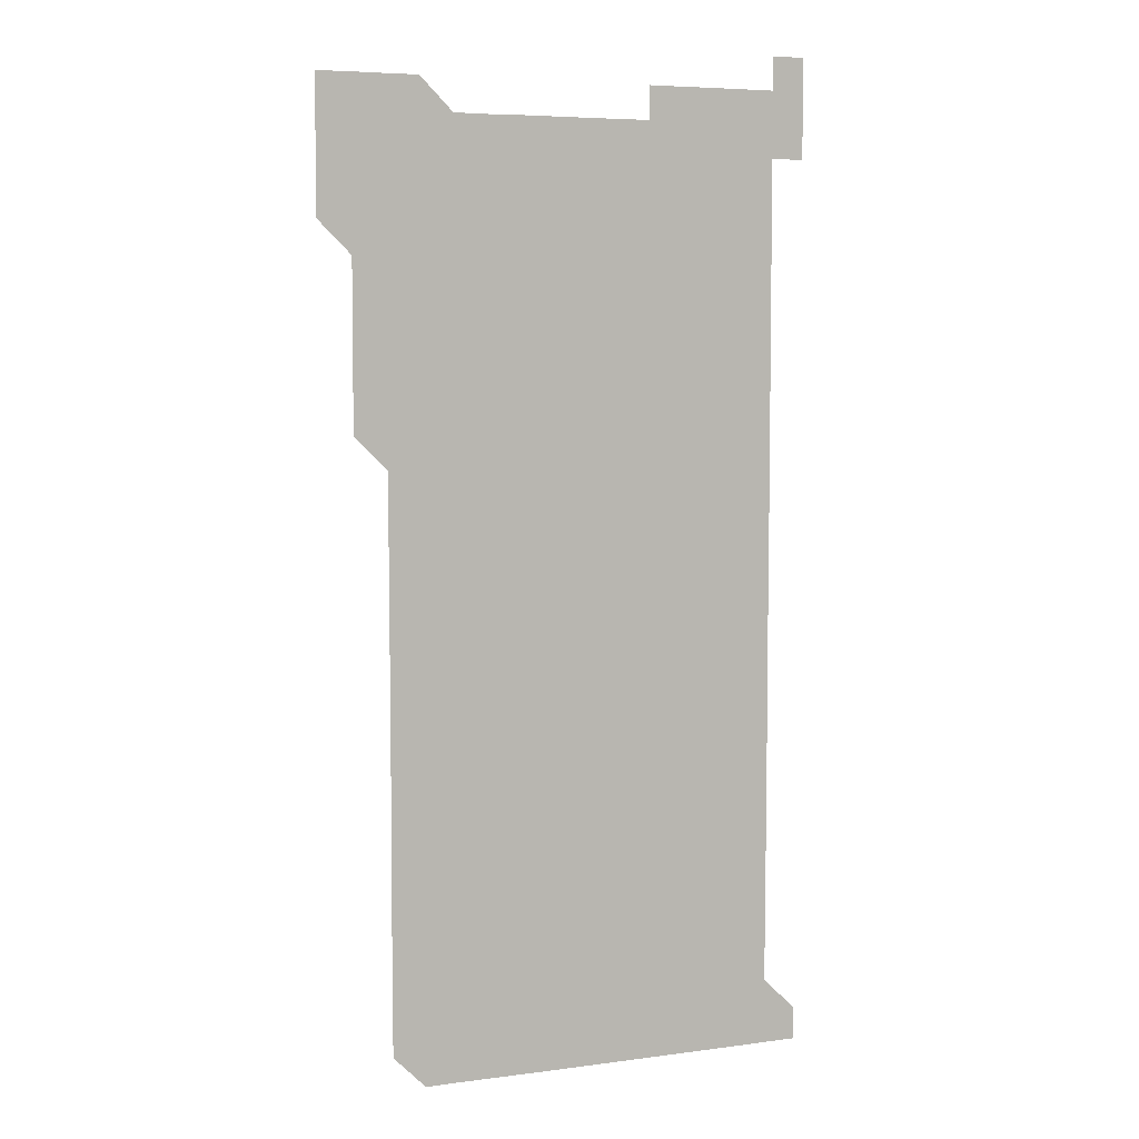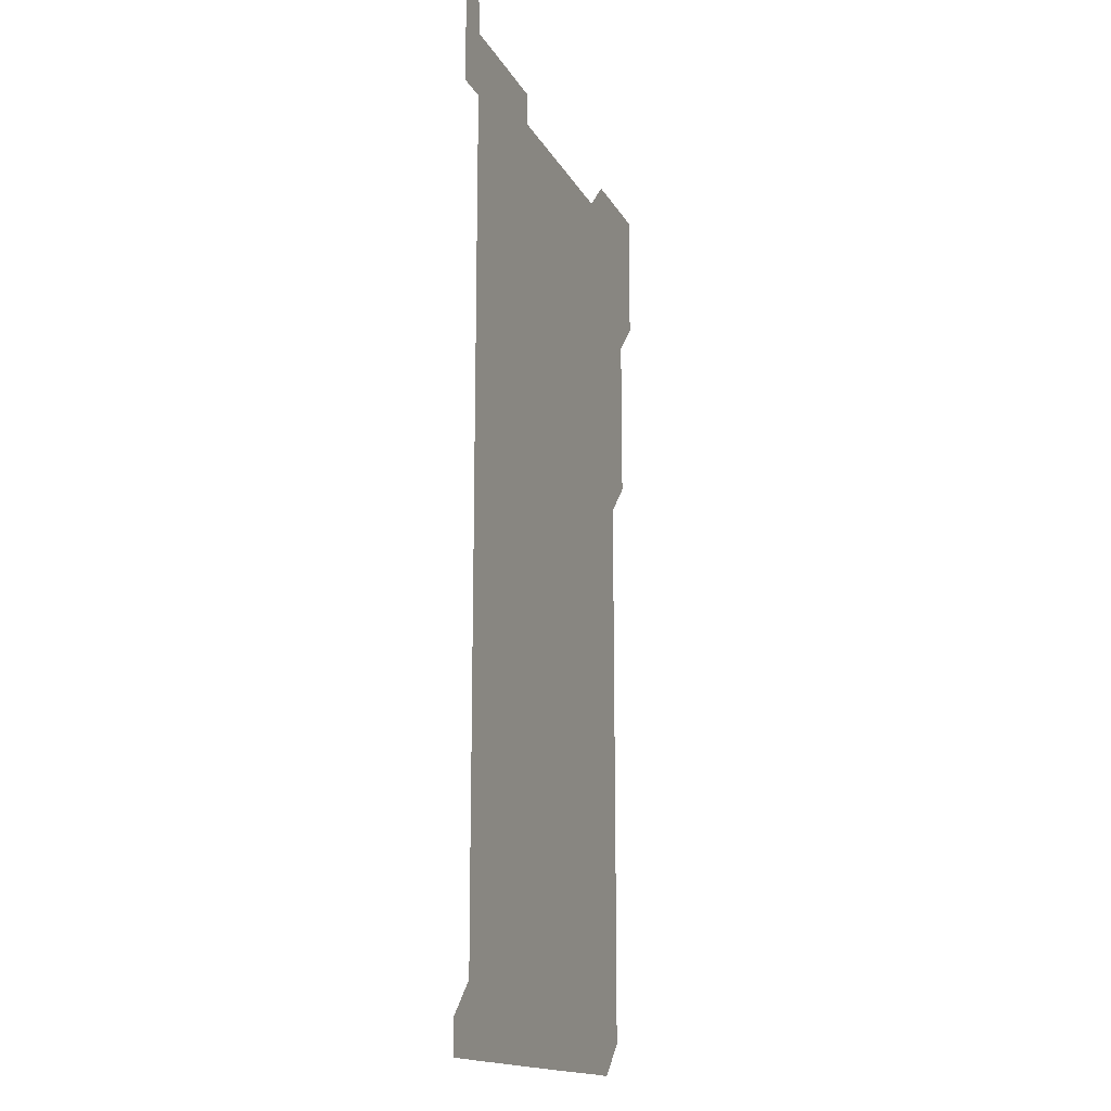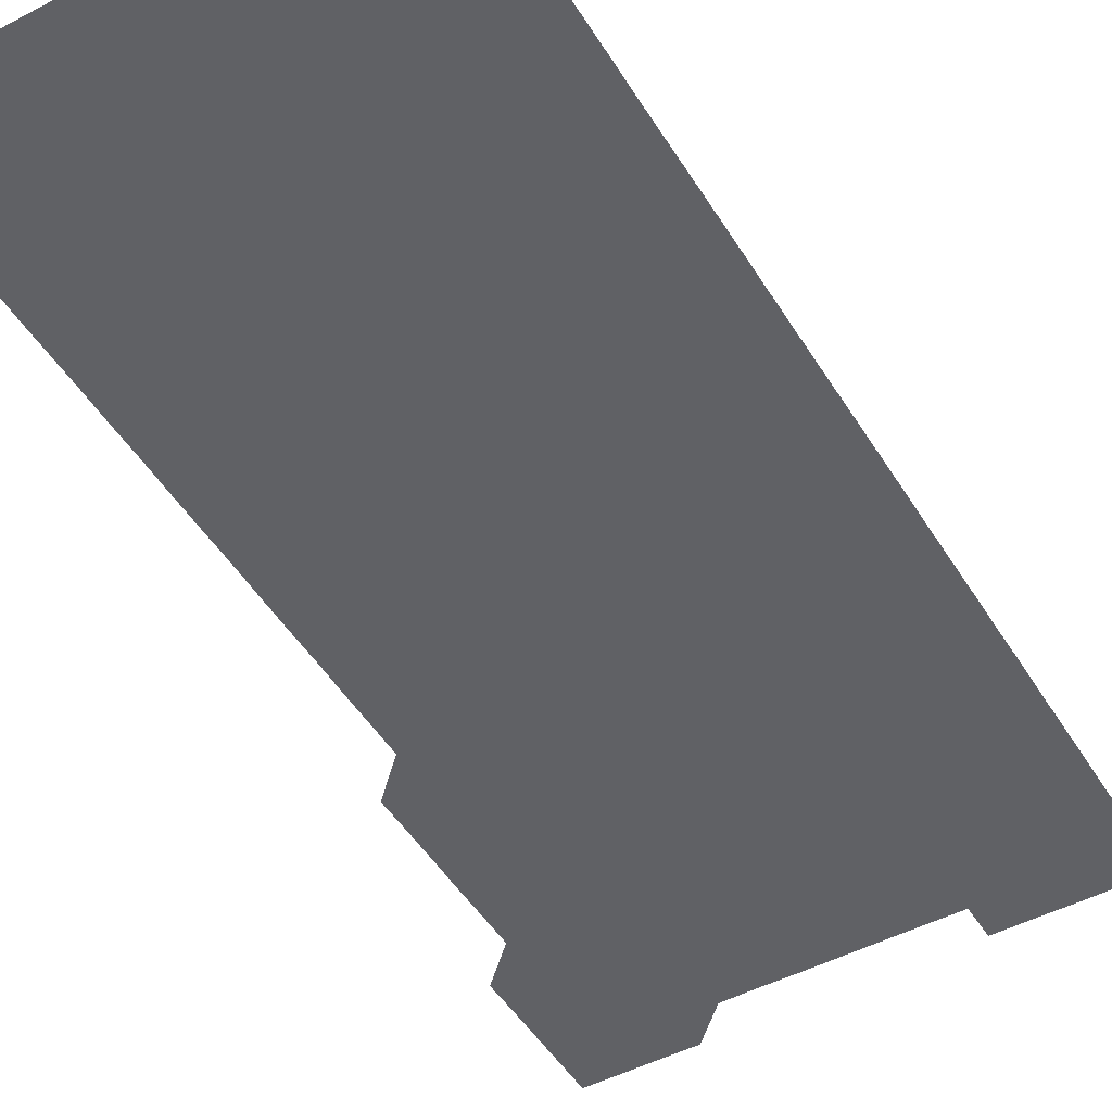
<metadata>
{"format":"obj","ext":"obj","renderer":"f3d","projection":"perspective","resolution":1024,"background":"white","views":[{"elev":6.1,"azim":-22.0,"up":"+Y"},{"elev":-15.8,"azim":109.9,"up":"+Y"},{"elev":-48.5,"azim":30.3,"up":"+Z"}]}
</metadata>
<code>
v 465.8 526.1 0
v 466 540.9 0
v 466 556 0
v 466 571 0
v 466 586 0
v 480.8 436 0
v 480.9 450.9 0
v 481 466 0
v 480.9 480.9 0
v 481 495.9 0
v 481 511 0
v 481.2 526 0
v 480.8 541 0
v 481.2 555.9 0
v 481 570.9 0
v 481 586.1 0
v 495.9 165.8 0
v 495.9 180.9 0
v 495.9 195.7 0
v 496.1 210.9 0
v 495.7 225.9 0
v 495.8 240.7 0
v 495.9 255.7 0
v 495.9 270.7 0
v 496 285.8 0
v 495.9 300.9 0
v 495.9 315.8 0
v 496.1 330.9 0
v 495.9 346 0
v 495.9 360.9 0
v 496 375.9 0
v 495.9 390.9 0
v 495.9 405.9 0
v 495.9 420.9 0
v 496.1 436.1 0
v 496 451 0
v 496.1 466 0
v 496.1 481 0
v 496 496 0
v 496.1 511 0
v 496 526 0
v 496.1 541 0
v 496 556 0
v 496 571 0
v 496 586 0
v 510.8 150.9 0
v 511.1 166.2 0
v 511.3 181.1 0
v 510.9 196.1 0
v 511.1 211 0
v 511.1 226.1 0
v 511.2 241.1 0
v 511.2 256.1 0
v 511.1 271.1 0
v 511 286 0
v 511.1 301 0
v 510.9 316 0
v 511 331 0
v 511.1 346 0
v 511 361 0
v 511 376 0
v 511.1 391.1 0
v 511.1 406 0
v 510.9 421 0
v 511 436 0
v 511.1 451 0
v 511.1 466 0
v 510.9 481 0
v 511.1 496 0
v 511 511 0
v 511.1 526 0
v 511 541 0
v 511 556 0
v 511 570.9 0
v 510.9 586.1 0
v 525.8 151 0
v 526 166 0
v 526.2 181.2 0
v 525.9 195.9 0
v 526 211 0
v 526 226.1 0
v 526 241 0
v 526 256 0
v 526.1 271 0
v 526 286 0
v 526 301 0
v 526 316 0
v 526.1 331.1 0
v 526.1 346 0
v 526 361 0
v 526 376 0
v 526 391 0
v 526 406 0
v 526 421 0
v 526 436 0
v 525.9 451 0
v 525.9 466 0
v 526.2 481 0
v 526 496 0
v 526 511 0
v 526 526 0
v 526 541 0
v 526 555.9 0
v 525.9 571.1 0
v 540.9 151 0
v 541 166.1 0
v 541 181 0
v 541.1 196.1 0
v 541 211.1 0
v 541 226 0
v 541 241 0
v 541 256 0
v 541 271 0
v 541 286 0
v 541 301 0
v 541.1 316.1 0
v 541 331 0
v 541 346 0
v 541 361 0
v 541.1 376.1 0
v 541 391 0
v 541.1 406.1 0
v 541 421 0
v 541 436 0
v 541.1 451 0
v 541 466 0
v 541 481 0
v 541 496 0
v 541 511 0
v 541 526 0
v 541.1 540.9 0
v 541 556 0
v 541 571 0
v 556 150.9 0
v 556 165.9 0
v 556 181.1 0
v 556.1 196.2 0
v 556 211 0
v 556 226 0
v 556 241 0
v 556 256 0
v 556 271 0
v 556 286 0
v 556 301.1 0
v 556 316 0
v 556 331 0
v 556 346 0
v 555.9 360.9 0
v 556 376 0
v 556 391 0
v 556 406 0
v 556 421 0
v 556 436 0
v 556 451 0
v 556 466 0
v 556 481 0
v 556 496 0
v 556 511 0
v 556 526 0
v 556 540.9 0
v 556 555.9 0
v 556 571.1 0
v 570.9 150.8 0
v 571.1 166.2 0
v 571 180.9 0
v 570.9 196 0
v 571 211.2 0
v 571 226 0
v 571 241 0
v 571 256 0
v 571 271 0
v 571 286 0
v 571 301 0
v 571 316.1 0
v 571 331 0
v 570.9 345.9 0
v 571.1 361.1 0
v 571 376.1 0
v 571 391 0
v 571 406 0
v 571 421 0
v 571 436 0
v 571 451 0
v 571 466 0
v 571 481 0
v 571 496 0
v 571 511 0
v 571 526 0
v 571 541 0
v 571 556 0
v 570.9 571.1 0
v 585.9 150.9 0
v 586 166.2 0
v 586 181 0
v 586 196 0
v 586 211 0
v 586 226.1 0
v 586 241 0
v 586 256 0
v 586 271.1 0
v 586 286 0
v 586 301.1 0
v 586 316 0
v 586 331 0
v 586 346 0
v 586 361 0
v 586 376 0
v 586 391 0
v 586 406 0
v 586 421 0
v 586 436 0
v 586 451 0
v 586 466 0
v 586 481 0
v 586 496 0
v 586 511 0
v 586 526 0
v 586 541 0
v 586 556 0
v 586 571 0
v 601 150.9 0
v 600.9 166.1 0
v 601 181.2 0
v 601 196 0
v 601 211 0
v 600.9 226.2 0
v 601 240.9 0
v 601 256 0
v 601 271 0
v 601 286 0
v 601 301 0
v 601 316 0
v 601 331.1 0
v 601 345.9 0
v 601 361.1 0
v 601 376 0
v 601 391 0
v 601 406 0
v 601 421 0
v 601 436 0
v 601 451 0
v 601 466 0
v 601 481 0
v 601 496 0
v 601 511 0
v 601 526 0
v 601 540.9 0
v 601 556.1 0
v 601 571 0
v 616 150.9 0
v 616 165.8 0
v 615.9 181.1 0
v 616 196.1 0
v 616 211 0
v 616 226 0
v 616 241.1 0
v 616 255.9 0
v 616 271.1 0
v 616 286 0
v 616 301 0
v 616 316 0
v 616 331 0
v 616 346.1 0
v 616 361 0
v 616 376 0
v 616 391 0
v 616 406 0
v 616 421 0
v 616 436 0
v 616 451 0
v 616 466 0
v 616 481 0
v 616 496 0
v 616 511 0
v 616 526 0
v 616 541 0
v 616 555.9 0
v 616 571.1 0
v 616 586 0
v 630.9 150.9 0
v 631 166.3 0
v 631 180.9 0
v 630.9 196.2 0
v 631 211 0
v 631 226 0
v 631 241 0
v 631 256.1 0
v 631 271 0
v 631 285.9 0
v 631 301 0
v 631 316 0
v 631 331.1 0
v 630.9 346.1 0
v 631 361 0
v 631 376 0
v 631 391 0
v 631 406 0
v 631 421 0
v 631.1 436 0
v 631 451 0
v 630.9 466 0
v 631 481 0
v 631 496 0
v 631 511 0
v 631 526 0
v 631 541 0
v 631 556 0
v 631 571 0
v 631 586 0
v 646.1 150.9 0
v 646 166.1 0
v 646 181 0
v 646 196 0
v 646 211 0
v 646 226 0
v 645.9 241.1 0
v 646.1 255.9 0
v 646 271 0
v 645.9 286.2 0
v 645.9 301.1 0
v 646 316 0
v 645.9 331.1 0
v 646.1 345.9 0
v 645.9 361 0
v 646 376 0
v 646 391 0
v 646 406 0
v 646 421 0
v 646 436 0
v 645.9 451 0
v 646.1 466 0
v 645.9 481 0
v 646 496 0
v 646 511 0
v 646 526 0
v 646 541 0
v 646 556 0
v 646 571 0
v 646 586 0
v 661.1 150.9 0
v 660.8 166.3 0
v 661 181 0
v 661 196 0
v 661 211.1 0
v 660.9 226.1 0
v 660.9 241 0
v 661 256 0
v 660.9 271.1 0
v 661 286 0
v 661 301 0
v 660.8 316.1 0
v 661 331 0
v 661 346 0
v 660.9 361.1 0
v 661 376 0
v 661 391 0
v 660.9 406.1 0
v 660.9 421 0
v 661 436 0
v 660.9 451 0
v 661 466 0
v 660.9 481 0
v 661 496 0
v 661 511 0
v 661 526 0
v 661 541 0
v 661 556 0
v 661 571 0
v 661 586 0
v 676.1 150.9 0
v 675.9 166 0
v 675.9 180.9 0
v 675.9 196 0
v 676 210.9 0
v 676.1 225.9 0
v 676 240.9 0
v 676 255.9 0
v 676 270.9 0
v 676.1 285.9 0
v 676.1 300.9 0
v 676.1 315.9 0
v 676 330.9 0
v 676 345.9 0
v 676 360.9 0
v 676.1 376 0
v 676.1 390.9 0
v 676.1 405.9 0
v 676 421 0
v 676.1 436 0
v 676.1 451 0
v 676 466 0
v 676.1 481 0
v 676 496 0
v 676 511 0
v 676.1 526 0
v 676 541 0
v 676 556.1 0
v 676 571 0
v 676 586 0
v 676 601 0
v 691 151 0
v 690.9 165.9 0
v 691.1 556 0
v 691 571 0
v 691 586 0
v 691 601 0
f 11 12 1
f 1 12 2
f 12 13 2
f 2 13 3
f 13 14 3
f 3 14 4
f 14 15 4
f 4 15 5
f 15 16 5
f 34 35 6
f 6 35 7
f 35 36 7
f 7 36 8
f 36 37 8
f 8 37 9
f 37 38 9
f 9 38 10
f 38 39 10
f 10 39 11
f 39 40 11
f 11 40 12
f 40 41 12
f 12 41 13
f 41 42 13
f 13 42 14
f 42 43 14
f 14 43 15
f 43 44 15
f 15 44 16
f 44 45 16
f 46 47 17
f 17 47 18
f 47 48 18
f 18 48 19
f 48 49 19
f 19 49 20
f 49 50 20
f 20 50 21
f 50 51 21
f 21 51 22
f 51 52 22
f 22 52 23
f 52 53 23
f 23 53 24
f 53 54 24
f 24 54 25
f 54 55 25
f 25 55 26
f 55 56 26
f 26 56 27
f 56 57 27
f 27 57 28
f 57 58 28
f 28 58 29
f 58 59 29
f 29 59 30
f 59 60 30
f 30 60 31
f 60 61 31
f 31 61 32
f 61 62 32
f 32 62 33
f 62 63 33
f 33 63 34
f 63 64 34
f 34 64 35
f 64 65 35
f 35 65 36
f 65 66 36
f 36 66 37
f 66 67 37
f 37 67 38
f 67 68 38
f 38 68 39
f 68 69 39
f 39 69 40
f 69 70 40
f 40 70 41
f 70 71 41
f 41 71 42
f 71 72 42
f 42 72 43
f 72 73 43
f 43 73 44
f 73 74 44
f 44 74 45
f 74 75 45
f 46 76 47
f 76 77 47
f 47 77 48
f 77 78 48
f 48 78 49
f 78 79 49
f 49 79 50
f 79 80 50
f 50 80 51
f 80 81 51
f 51 81 52
f 81 82 52
f 52 82 53
f 82 83 53
f 53 83 54
f 83 84 54
f 54 84 55
f 84 85 55
f 55 85 56
f 85 86 56
f 56 86 57
f 86 87 57
f 57 87 58
f 87 88 58
f 58 88 59
f 88 89 59
f 59 89 60
f 89 90 60
f 60 90 61
f 90 91 61
f 61 91 62
f 91 92 62
f 62 92 63
f 92 93 63
f 63 93 64
f 93 94 64
f 64 94 65
f 94 95 65
f 65 95 66
f 95 96 66
f 66 96 67
f 96 97 67
f 67 97 68
f 97 98 68
f 68 98 69
f 98 99 69
f 69 99 70
f 99 100 70
f 70 100 71
f 100 101 71
f 71 101 72
f 101 102 72
f 72 102 73
f 102 103 73
f 73 103 74
f 103 104 74
f 74 104 75
f 76 105 77
f 105 106 77
f 77 106 78
f 106 107 78
f 78 107 79
f 107 108 79
f 79 108 80
f 108 109 80
f 80 109 81
f 109 110 81
f 81 110 82
f 110 111 82
f 82 111 83
f 111 112 83
f 83 112 84
f 112 113 84
f 84 113 85
f 113 114 85
f 85 114 86
f 114 115 86
f 86 115 87
f 115 116 87
f 87 116 88
f 116 117 88
f 88 117 89
f 117 118 89
f 89 118 90
f 118 119 90
f 90 119 91
f 119 120 91
f 91 120 92
f 120 121 92
f 92 121 93
f 121 122 93
f 93 122 94
f 122 123 94
f 94 123 95
f 123 124 95
f 95 124 96
f 124 125 96
f 96 125 97
f 125 126 97
f 97 126 98
f 126 127 98
f 98 127 99
f 127 128 99
f 99 128 100
f 128 129 100
f 100 129 101
f 129 130 101
f 101 130 102
f 130 131 102
f 102 131 103
f 131 132 103
f 103 132 104
f 132 133 104
f 105 134 106
f 134 135 106
f 106 135 107
f 135 136 107
f 107 136 108
f 136 137 108
f 108 137 109
f 137 138 109
f 109 138 110
f 138 139 110
f 110 139 111
f 139 140 111
f 111 140 112
f 140 141 112
f 112 141 113
f 141 142 113
f 113 142 114
f 142 143 114
f 114 143 115
f 143 144 115
f 115 144 116
f 144 145 116
f 116 145 117
f 145 146 117
f 117 146 118
f 146 147 118
f 118 147 119
f 147 148 119
f 119 148 120
f 148 149 120
f 120 149 121
f 149 150 121
f 121 150 122
f 150 151 122
f 122 151 123
f 151 152 123
f 123 152 124
f 152 153 124
f 124 153 125
f 153 154 125
f 125 154 126
f 154 155 126
f 126 155 127
f 155 156 127
f 127 156 128
f 156 157 128
f 128 157 129
f 157 158 129
f 129 158 130
f 158 159 130
f 130 159 131
f 159 160 131
f 131 160 132
f 160 161 132
f 132 161 133
f 161 162 133
f 134 163 135
f 163 164 135
f 135 164 136
f 164 165 136
f 136 165 137
f 165 166 137
f 137 166 138
f 166 167 138
f 138 167 139
f 167 168 139
f 139 168 140
f 168 169 140
f 140 169 141
f 169 170 141
f 141 170 142
f 170 171 142
f 142 171 143
f 171 172 143
f 143 172 144
f 172 173 144
f 144 173 145
f 173 174 145
f 145 174 146
f 174 175 146
f 146 175 147
f 175 176 147
f 147 176 148
f 176 177 148
f 148 177 149
f 177 178 149
f 149 178 150
f 178 179 150
f 150 179 151
f 179 180 151
f 151 180 152
f 180 181 152
f 152 181 153
f 181 182 153
f 153 182 154
f 182 183 154
f 154 183 155
f 183 184 155
f 155 184 156
f 184 185 156
f 156 185 157
f 185 186 157
f 157 186 158
f 186 187 158
f 158 187 159
f 187 188 159
f 159 188 160
f 188 189 160
f 160 189 161
f 189 190 161
f 161 190 162
f 190 191 162
f 163 192 164
f 192 193 164
f 164 193 165
f 193 194 165
f 165 194 166
f 194 195 166
f 166 195 167
f 195 196 167
f 167 196 168
f 196 197 168
f 168 197 169
f 197 198 169
f 169 198 170
f 198 199 170
f 170 199 171
f 199 200 171
f 171 200 172
f 200 201 172
f 172 201 173
f 201 202 173
f 173 202 174
f 202 203 174
f 174 203 175
f 203 204 175
f 175 204 176
f 204 205 176
f 176 205 177
f 205 206 177
f 177 206 178
f 206 207 178
f 178 207 179
f 207 208 179
f 179 208 180
f 208 209 180
f 180 209 181
f 209 210 181
f 181 210 182
f 210 211 182
f 182 211 183
f 211 212 183
f 183 212 184
f 212 213 184
f 184 213 185
f 213 214 185
f 185 214 186
f 214 215 186
f 186 215 187
f 215 216 187
f 187 216 188
f 216 217 188
f 188 217 189
f 217 218 189
f 189 218 190
f 218 219 190
f 190 219 191
f 219 220 191
f 192 221 193
f 221 222 193
f 193 222 194
f 222 223 194
f 194 223 195
f 223 224 195
f 195 224 196
f 224 225 196
f 196 225 197
f 225 226 197
f 197 226 198
f 226 227 198
f 198 227 199
f 227 228 199
f 199 228 200
f 228 229 200
f 200 229 201
f 229 230 201
f 201 230 202
f 230 231 202
f 202 231 203
f 231 232 203
f 203 232 204
f 232 233 204
f 204 233 205
f 233 234 205
f 205 234 206
f 234 235 206
f 206 235 207
f 235 236 207
f 207 236 208
f 236 237 208
f 208 237 209
f 237 238 209
f 209 238 210
f 238 239 210
f 210 239 211
f 239 240 211
f 211 240 212
f 240 241 212
f 212 241 213
f 241 242 213
f 213 242 214
f 242 243 214
f 214 243 215
f 243 244 215
f 215 244 216
f 244 245 216
f 216 245 217
f 245 246 217
f 217 246 218
f 246 247 218
f 218 247 219
f 247 248 219
f 219 248 220
f 248 249 220
f 221 250 222
f 250 251 222
f 222 251 223
f 251 252 223
f 223 252 224
f 252 253 224
f 224 253 225
f 253 254 225
f 225 254 226
f 254 255 226
f 226 255 227
f 255 256 227
f 227 256 228
f 256 257 228
f 228 257 229
f 257 258 229
f 229 258 230
f 258 259 230
f 230 259 231
f 259 260 231
f 231 260 232
f 260 261 232
f 232 261 233
f 261 262 233
f 233 262 234
f 262 263 234
f 234 263 235
f 263 264 235
f 235 264 236
f 264 265 236
f 236 265 237
f 265 266 237
f 237 266 238
f 266 267 238
f 238 267 239
f 267 268 239
f 239 268 240
f 268 269 240
f 240 269 241
f 269 270 241
f 241 270 242
f 270 271 242
f 242 271 243
f 271 272 243
f 243 272 244
f 272 273 244
f 244 273 245
f 273 274 245
f 245 274 246
f 274 275 246
f 246 275 247
f 275 276 247
f 247 276 248
f 276 277 248
f 248 277 249
f 277 278 249
f 250 280 251
f 280 281 251
f 251 281 252
f 281 282 252
f 252 282 253
f 282 283 253
f 253 283 254
f 283 284 254
f 254 284 255
f 284 285 255
f 255 285 256
f 285 286 256
f 256 286 257
f 286 287 257
f 257 287 258
f 287 288 258
f 258 288 259
f 288 289 259
f 259 289 260
f 289 290 260
f 260 290 261
f 290 291 261
f 261 291 262
f 291 292 262
f 262 292 263
f 292 293 263
f 263 293 264
f 293 294 264
f 264 294 265
f 294 295 265
f 265 295 266
f 295 296 266
f 266 296 267
f 296 297 267
f 267 297 268
f 297 298 268
f 268 298 269
f 298 299 269
f 269 299 270
f 299 300 270
f 270 300 271
f 300 301 271
f 271 301 272
f 301 302 272
f 272 302 273
f 302 303 273
f 273 303 274
f 303 304 274
f 274 304 275
f 304 305 275
f 275 305 276
f 305 306 276
f 276 306 277
f 306 307 277
f 277 307 278
f 307 308 278
f 278 308 279
f 308 309 279
f 280 310 281
f 310 311 281
f 281 311 282
f 311 312 282
f 282 312 283
f 312 313 283
f 283 313 284
f 313 314 284
f 284 314 285
f 314 315 285
f 285 315 286
f 315 316 286
f 286 316 287
f 316 317 287
f 287 317 288
f 317 318 288
f 288 318 289
f 318 319 289
f 289 319 290
f 319 320 290
f 290 320 291
f 320 321 291
f 291 321 292
f 321 322 292
f 292 322 293
f 322 323 293
f 293 323 294
f 323 324 294
f 294 324 295
f 324 325 295
f 295 325 296
f 325 326 296
f 296 326 297
f 326 327 297
f 297 327 298
f 327 328 298
f 298 328 299
f 328 329 299
f 299 329 300
f 329 330 300
f 300 330 301
f 330 331 301
f 301 331 302
f 331 332 302
f 302 332 303
f 332 333 303
f 303 333 304
f 333 334 304
f 304 334 305
f 334 335 305
f 305 335 306
f 335 336 306
f 306 336 307
f 336 337 307
f 307 337 308
f 337 338 308
f 308 338 309
f 338 339 309
f 310 340 311
f 340 341 311
f 311 341 312
f 341 342 312
f 312 342 313
f 342 343 313
f 313 343 314
f 343 344 314
f 314 344 315
f 344 345 315
f 315 345 316
f 345 346 316
f 316 346 317
f 346 347 317
f 317 347 318
f 347 348 318
f 318 348 319
f 348 349 319
f 319 349 320
f 349 350 320
f 320 350 321
f 350 351 321
f 321 351 322
f 351 352 322
f 322 352 323
f 352 353 323
f 323 353 324
f 353 354 324
f 324 354 325
f 354 355 325
f 325 355 326
f 355 356 326
f 326 356 327
f 356 357 327
f 327 357 328
f 357 358 328
f 328 358 329
f 358 359 329
f 329 359 330
f 359 360 330
f 330 360 331
f 360 361 331
f 331 361 332
f 361 362 332
f 332 362 333
f 362 363 333
f 333 363 334
f 363 364 334
f 334 364 335
f 364 365 335
f 335 365 336
f 365 366 336
f 336 366 337
f 366 367 337
f 337 367 338
f 367 368 338
f 338 368 339
f 368 369 339
f 340 370 341
f 370 371 341
f 341 371 342
f 371 372 342
f 342 372 343
f 372 373 343
f 343 373 344
f 373 374 344
f 344 374 345
f 374 375 345
f 345 375 346
f 375 376 346
f 346 376 347
f 376 377 347
f 347 377 348
f 377 378 348
f 348 378 349
f 378 379 349
f 349 379 350
f 379 380 350
f 350 380 351
f 380 381 351
f 351 381 352
f 381 382 352
f 352 382 353
f 382 383 353
f 353 383 354
f 383 384 354
f 354 384 355
f 384 385 355
f 355 385 356
f 385 386 356
f 356 386 357
f 386 387 357
f 357 387 358
f 387 388 358
f 358 388 359
f 388 389 359
f 359 389 360
f 389 390 360
f 360 390 361
f 390 391 361
f 361 391 362
f 391 392 362
f 362 392 363
f 392 393 363
f 363 393 364
f 393 394 364
f 364 394 365
f 394 395 365
f 365 395 366
f 395 396 366
f 366 396 367
f 396 397 367
f 367 397 368
f 397 398 368
f 368 398 369
f 398 399 369
f 370 401 371
f 401 402 371
f 371 402 372
f 397 403 398
f 403 404 398
f 398 404 399
f 404 405 399
f 399 405 400
f 405 406 400

</code>
